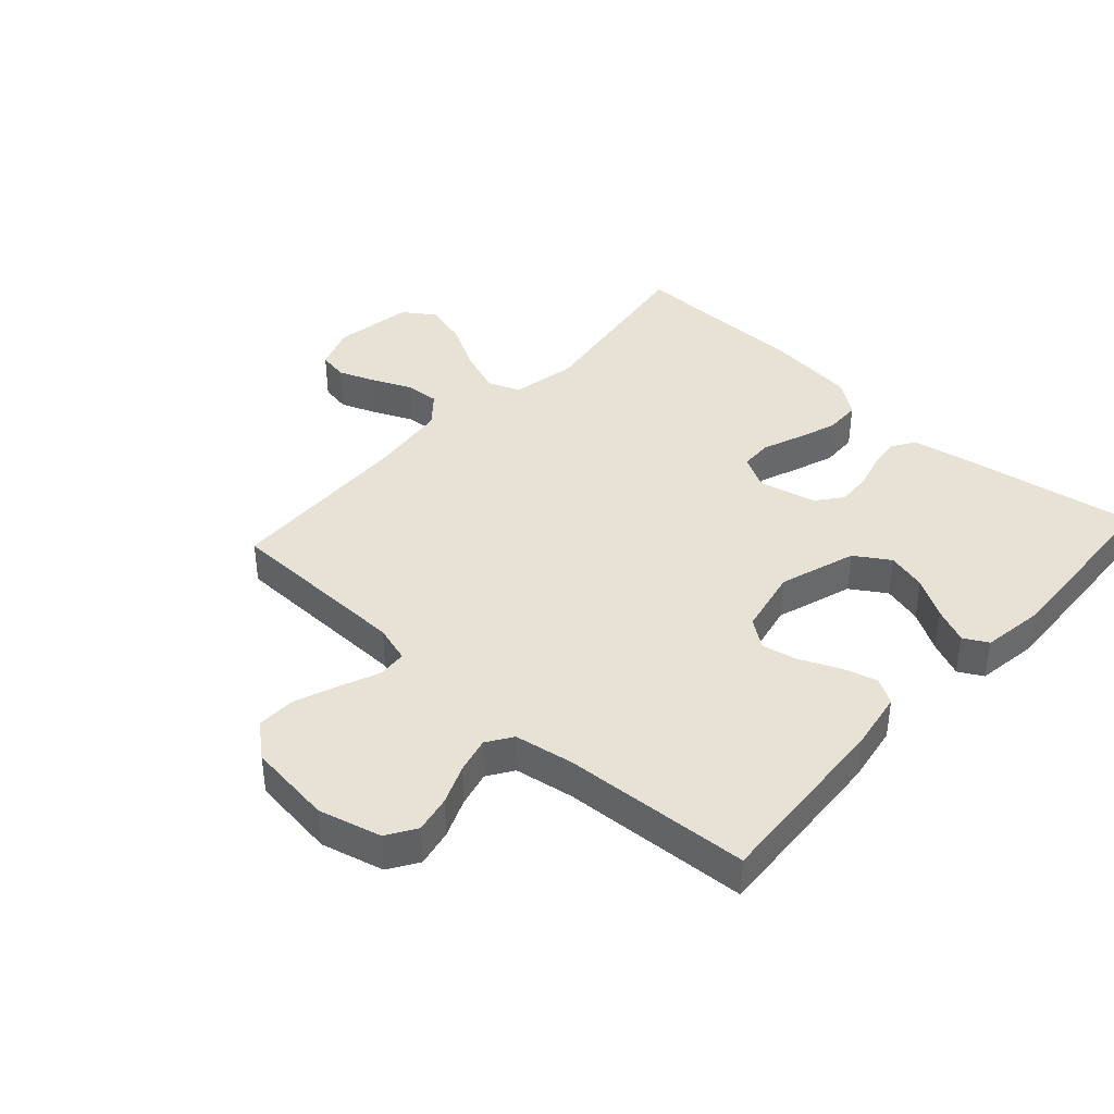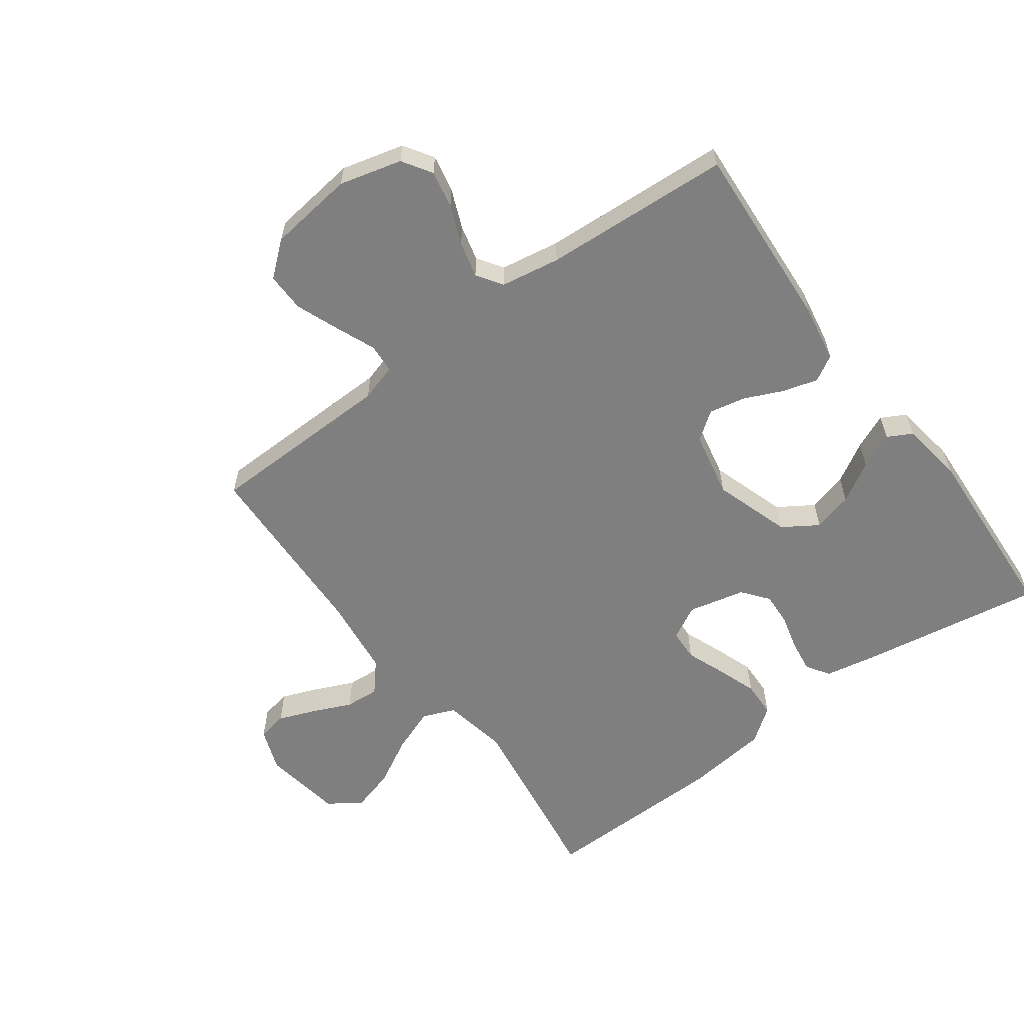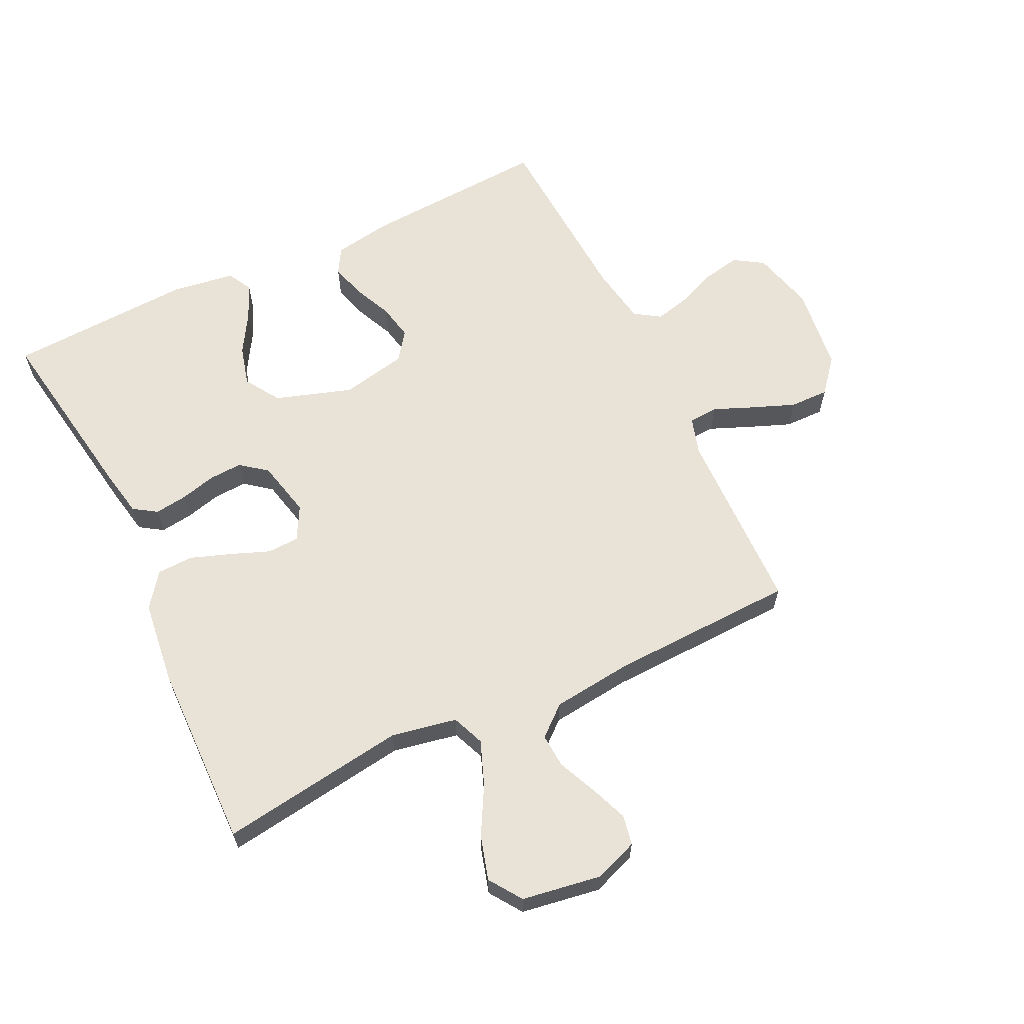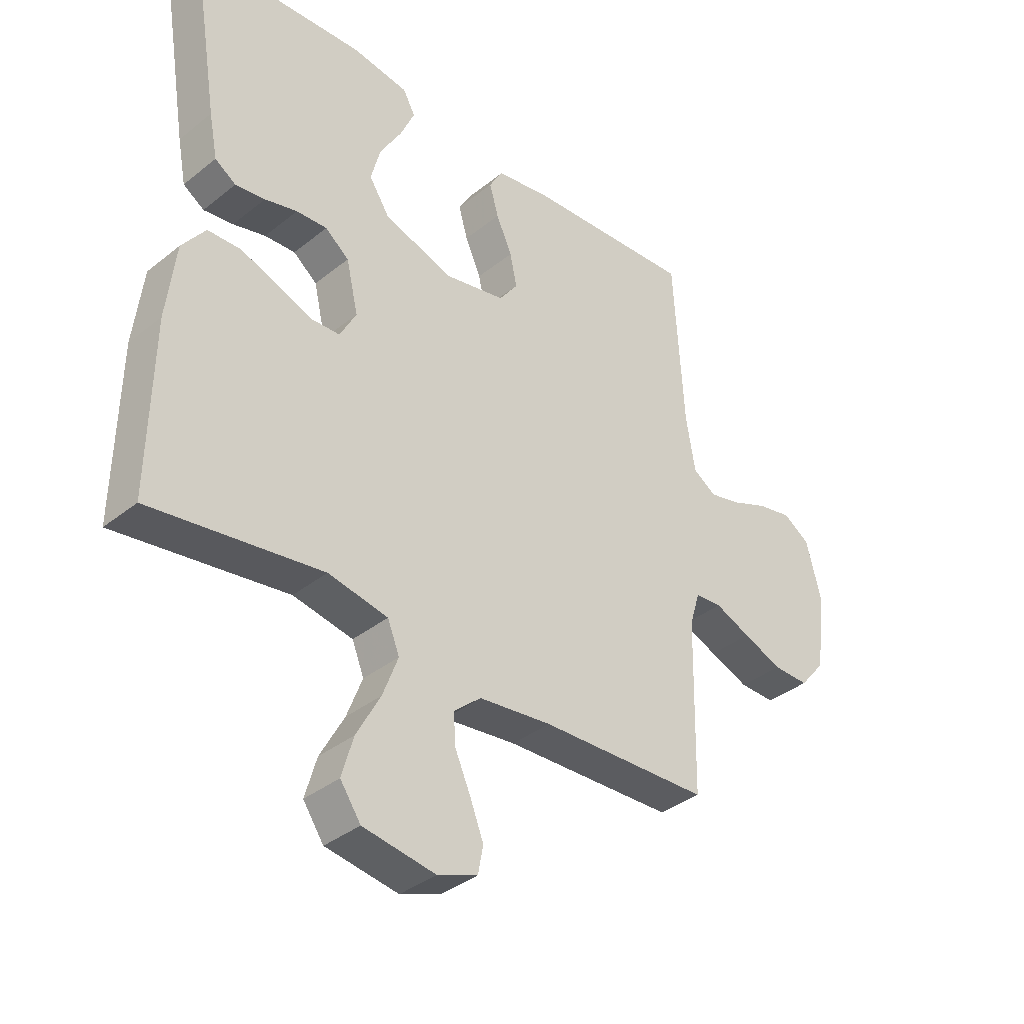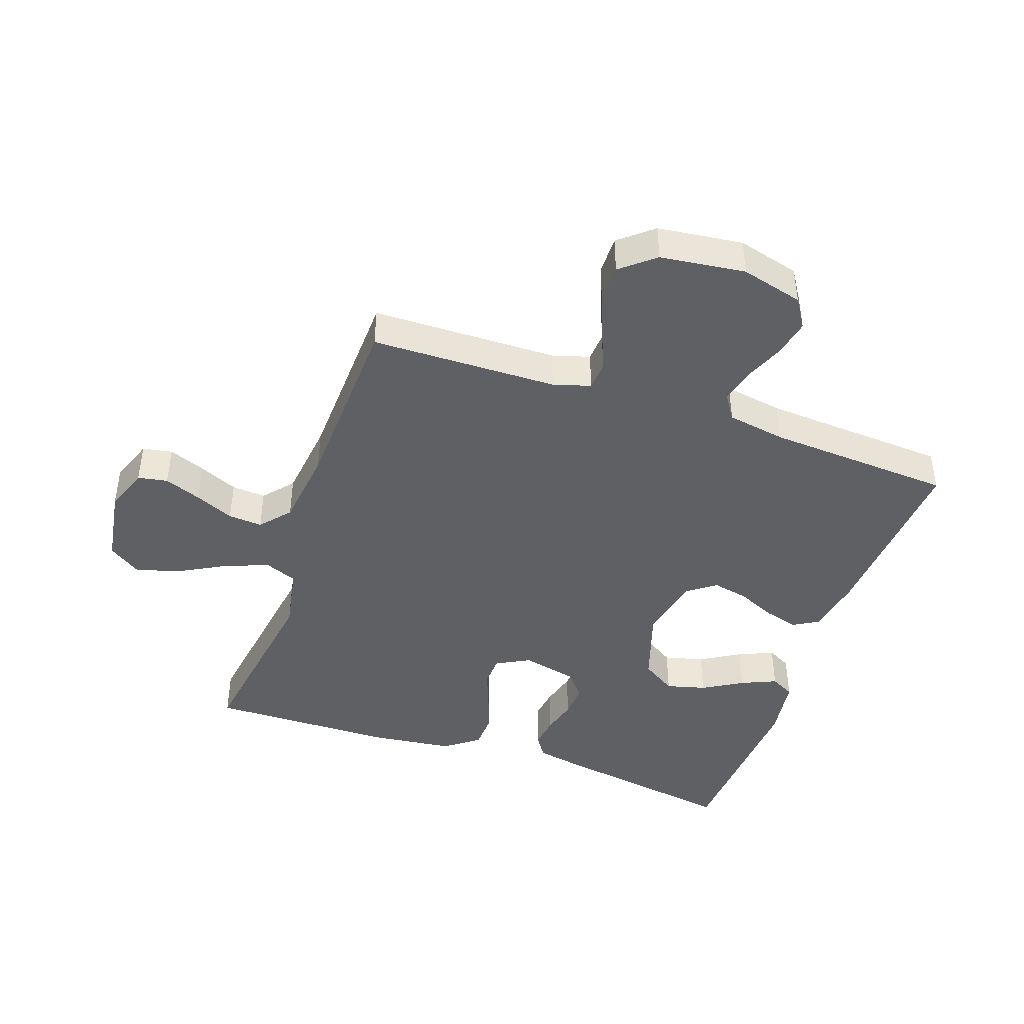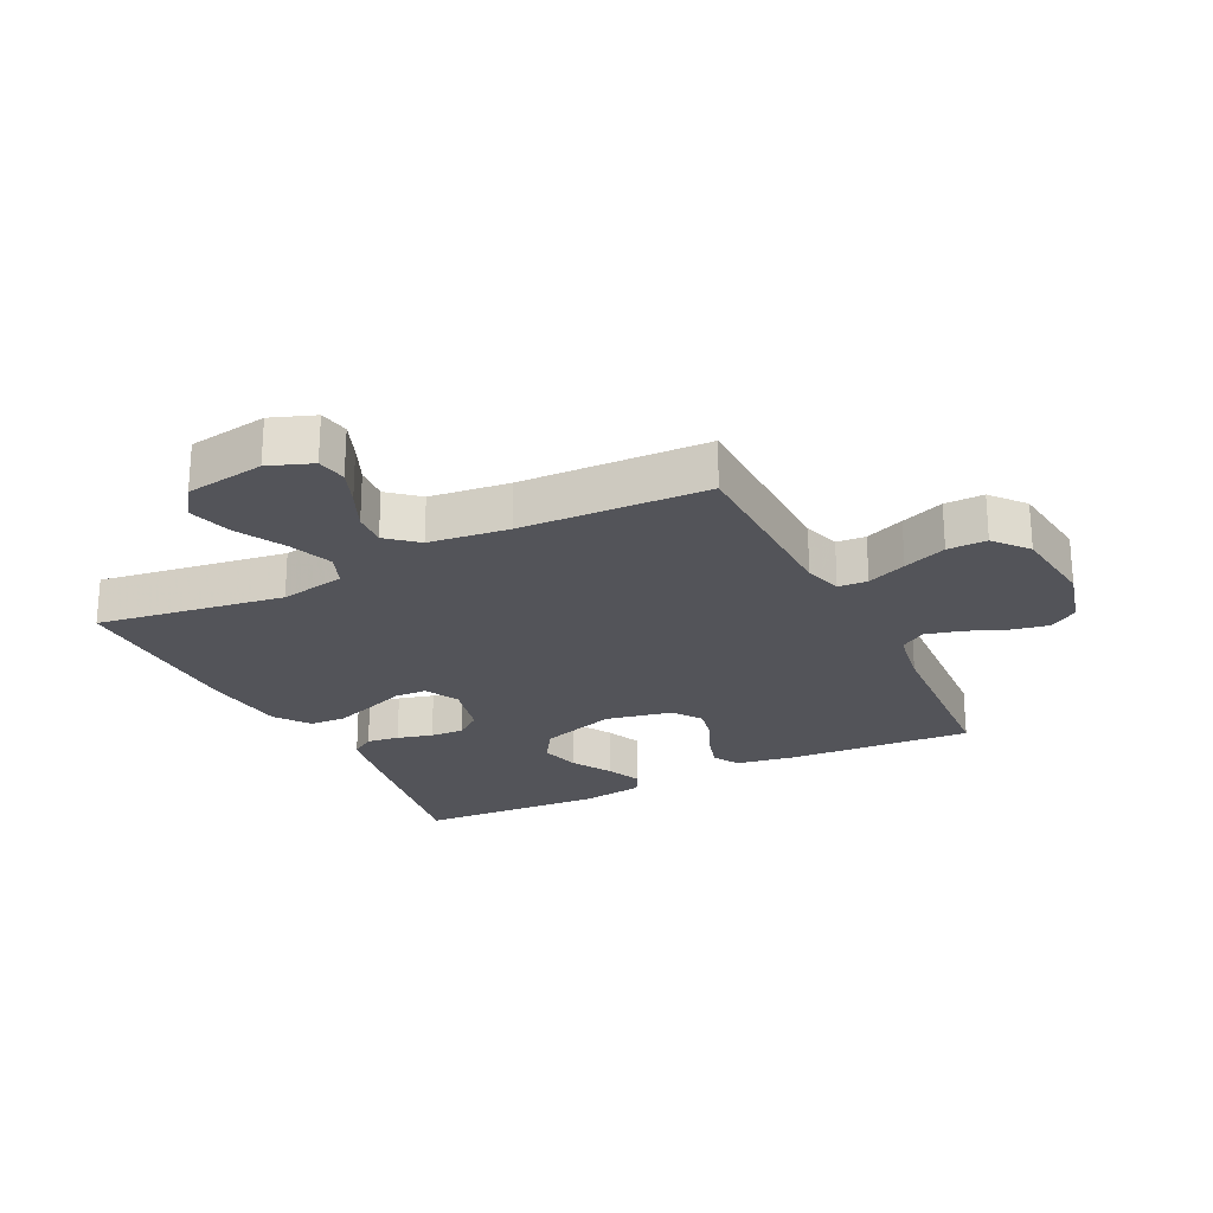
<metadata>
{"format":"obj","ext":"obj","renderer":"f3d","projection":"perspective","resolution":1024,"background":"white","views":[{"elev":40.2,"azim":-47.7,"up":"+Y"},{"elev":-59.8,"azim":-53.6,"up":"+Y"},{"elev":62.5,"azim":154.4,"up":"+Y"},{"elev":-36.7,"azim":135.9,"up":"+Z"},{"elev":-43.3,"azim":-109.2,"up":"+Y"},{"elev":-23.8,"azim":-153.7,"up":"+Y"}]}
</metadata>
<code>
v 0.5 0.07 0.5
v 0.451 0.07 0.2
v 0.436 0.07 0.123
v 0.399 0.07 0.099
v 0.347 0.07 0.106
v 0.29 0.07 0.121
v 0.236 0.07 0.124
v 0.194 0.07 0.091
v 0.173 0.07 0
v 0.202 0.07 -0.054
v 0.253 0.07 -0.056
v 0.315 0.07 -0.032
v 0.38 0.07 -0.009
v 0.438 0.07 -0.011
v 0.479 0.07 -0.066
v 0.495 0.07 -0.2
v 0.5 0.07 -0.5
v 0.2 0.07 -0.456
v 0.095 0.07 -0.476
v 0.074 0.07 -0.528
v 0.101 0.07 -0.599
v 0.143 0.07 -0.676
v 0.163 0.07 -0.746
v 0.127 0.07 -0.798
v 0 0.07 -0.818
v -0.07 0.07 -0.792
v -0.079 0.07 -0.744
v -0.056 0.07 -0.685
v -0.028 0.07 -0.622
v -0.024 0.07 -0.567
v -0.072 0.07 -0.526
v -0.2 0.07 -0.511
v -0.5 0.07 -0.5
v -0.506 0.07 -0.2
v -0.524 0.07 -0.14
v -0.571 0.07 -0.137
v -0.634 0.07 -0.163
v -0.703 0.07 -0.19
v -0.766 0.07 -0.191
v -0.811 0.07 -0.137
v -0.828 0.07 0
v -0.802 0.07 0.1
v -0.755 0.07 0.13
v -0.695 0.07 0.118
v -0.632 0.07 0.092
v -0.575 0.07 0.078
v -0.534 0.07 0.105
v -0.518 0.07 0.2
v -0.5 0.07 0.5
v -0.2 0.07 0.481
v -0.107 0.07 0.465
v -0.083 0.07 0.424
v -0.099 0.07 0.368
v -0.127 0.07 0.306
v -0.139 0.07 0.248
v -0.106 0.07 0.203
v 0 0.07 0.181
v 0.123 0.07 0.221
v 0.159 0.07 0.277
v 0.142 0.07 0.341
v 0.104 0.07 0.405
v 0.079 0.07 0.462
v 0.1 0.07 0.501
v 0.2 0.07 0.516
v 0.5 0 0.5
v 0.451 0 0.2
v 0.436 0 0.123
v 0.399 0 0.099
v 0.347 0 0.106
v 0.29 0 0.121
v 0.236 0 0.124
v 0.194 0 0.091
v 0.173 0 0
v 0.202 0 -0.054
v 0.253 0 -0.056
v 0.315 0 -0.032
v 0.38 0 -0.009
v 0.438 0 -0.011
v 0.479 0 -0.066
v 0.495 0 -0.2
v 0.5 0 -0.5
v 0.2 0 -0.456
v 0.095 0 -0.476
v 0.074 0 -0.528
v 0.101 0 -0.599
v 0.143 0 -0.676
v 0.163 0 -0.746
v 0.127 0 -0.798
v 0 0 -0.818
v -0.07 0 -0.792
v -0.079 0 -0.744
v -0.056 0 -0.685
v -0.028 0 -0.622
v -0.024 0 -0.567
v -0.072 0 -0.526
v -0.2 0 -0.511
v -0.5 0 -0.5
v -0.506 0 -0.2
v -0.524 0 -0.14
v -0.571 0 -0.137
v -0.634 0 -0.163
v -0.703 0 -0.19
v -0.766 0 -0.191
v -0.811 0 -0.137
v -0.828 0 0
v -0.802 0 0.1
v -0.755 0 0.13
v -0.695 0 0.118
v -0.632 0 0.092
v -0.575 0 0.078
v -0.534 0 0.105
v -0.518 0 0.2
v -0.5 0 0.5
v -0.2 0 0.481
v -0.107 0 0.465
v -0.083 0 0.424
v -0.099 0 0.368
v -0.127 0 0.306
v -0.139 0 0.248
v -0.106 0 0.203
v 0 0 0.181
v 0.123 0 0.221
v 0.159 0 0.277
v 0.142 0 0.341
v 0.104 0 0.405
v 0.079 0 0.462
v 0.1 0 0.501
v 0.2 0 0.516
f 60 61 62 63
f 59 60 63 64
f 51 52 53 54
f 51 54 55
f 48 49 50 51
f 47 48 51 55
f 46 47 55 56
f 42 43 44 45
f 42 45 46
f 41 42 46
f 36 37 38 39
f 36 39 40 41
f 32 33 34
f 31 32 34 35
f 26 27 28 29
f 24 25 26 29
f 24 29 30
f 21 22 23 24
f 20 21 24 30
f 19 20 30 31
f 15 16 17 18
f 15 18 19
f 11 12 13 14
f 11 14 15 19
f 3 4 5 6
f 3 6 7
f 2 3 7
f 59 64 1 2
f 58 59 2 7
f 57 58 7 8
f 56 57 8 9
f 46 56 9 10
f 35 36 41 46
f 35 46 10
f 19 31 35
f 10 11 19 35
f 127 126 125 124
f 128 127 124 123
f 118 117 116 115
f 119 118 115
f 115 114 113 112
f 119 115 112 111
f 120 119 111 110
f 109 108 107 106
f 110 109 106
f 110 106 105
f 103 102 101 100
f 105 104 103 100
f 98 97 96
f 99 98 96 95
f 93 92 91 90
f 93 90 89 88
f 94 93 88
f 88 87 86 85
f 94 88 85 84
f 95 94 84 83
f 82 81 80 79
f 83 82 79
f 78 77 76 75
f 83 79 78 75
f 70 69 68 67
f 71 70 67
f 71 67 66
f 66 65 128 123
f 71 66 123 122
f 72 71 122 121
f 73 72 121 120
f 74 73 120 110
f 110 105 100 99
f 74 110 99
f 99 95 83
f 99 83 75 74
f 1 65 66 2
f 2 66 67 3
f 3 67 68 4
f 4 68 69 5
f 5 69 70 6
f 6 70 71 7
f 7 71 72 8
f 8 72 73 9
f 9 73 74 10
f 10 74 75 11
f 11 75 76 12
f 12 76 77 13
f 13 77 78 14
f 14 78 79 15
f 15 79 80 16
f 16 80 81 17
f 17 81 82 18
f 18 82 83 19
f 19 83 84 20
f 20 84 85 21
f 21 85 86 22
f 22 86 87 23
f 23 87 88 24
f 24 88 89 25
f 25 89 90 26
f 26 90 91 27
f 27 91 92 28
f 28 92 93 29
f 29 93 94 30
f 30 94 95 31
f 31 95 96 32
f 32 96 97 33
f 33 97 98 34
f 34 98 99 35
f 35 99 100 36
f 36 100 101 37
f 37 101 102 38
f 38 102 103 39
f 39 103 104 40
f 40 104 105 41
f 41 105 106 42
f 42 106 107 43
f 43 107 108 44
f 44 108 109 45
f 45 109 110 46
f 46 110 111 47
f 47 111 112 48
f 48 112 113 49
f 49 113 114 50
f 50 114 115 51
f 51 115 116 52
f 52 116 117 53
f 53 117 118 54
f 54 118 119 55
f 55 119 120 56
f 56 120 121 57
f 57 121 122 58
f 58 122 123 59
f 59 123 124 60
f 60 124 125 61
f 61 125 126 62
f 62 126 127 63
f 63 127 128 64
f 64 128 65 1

</code>
